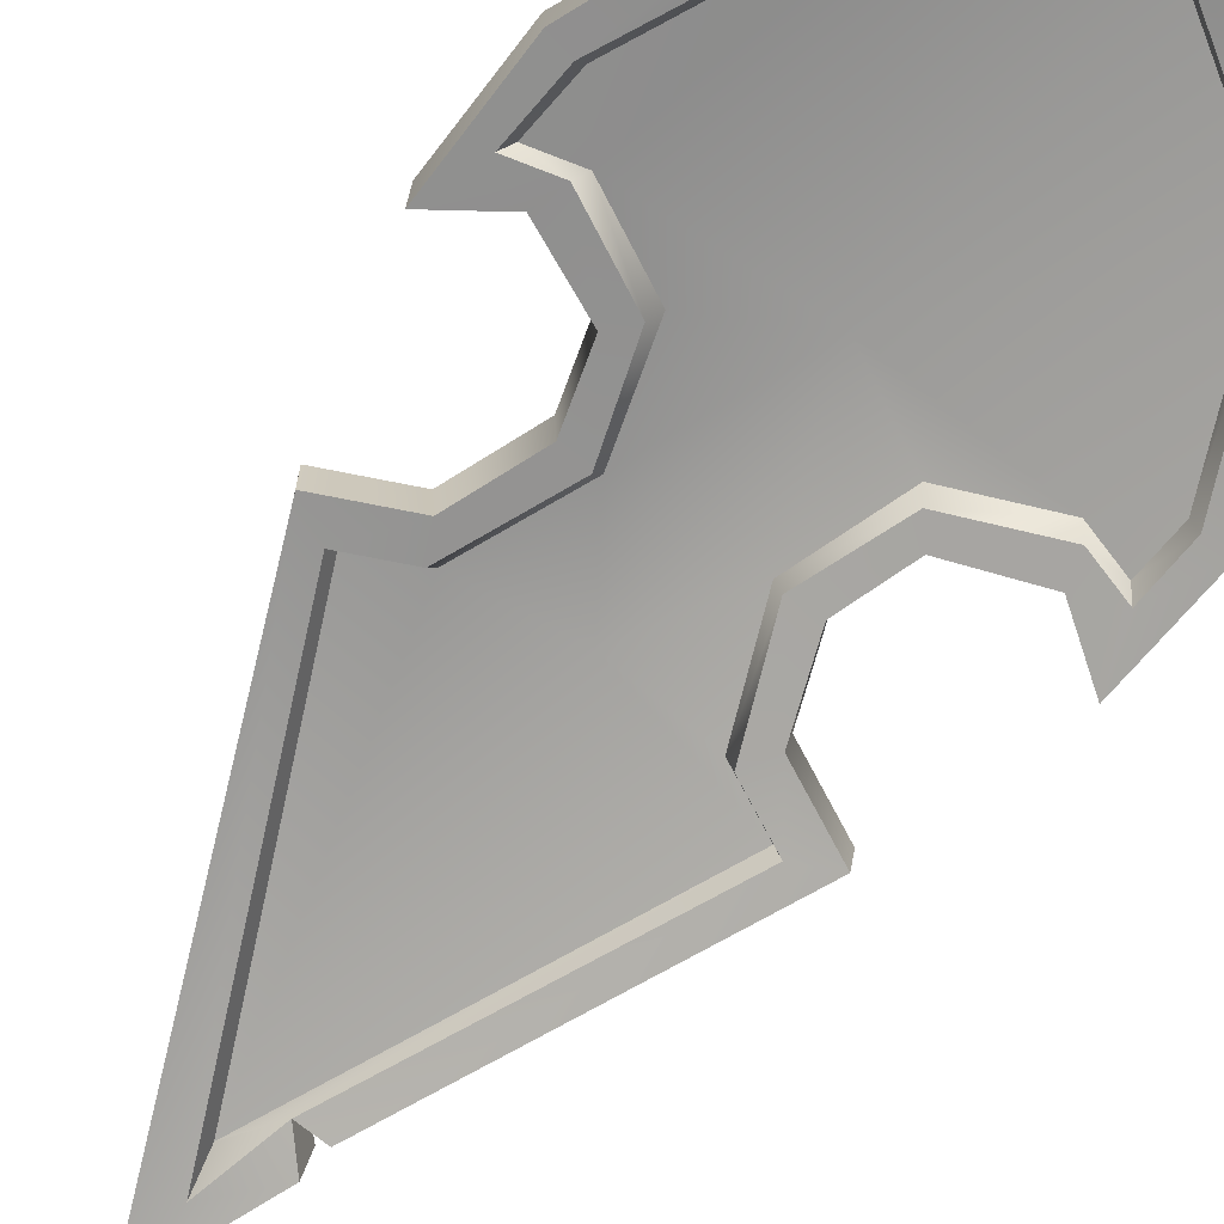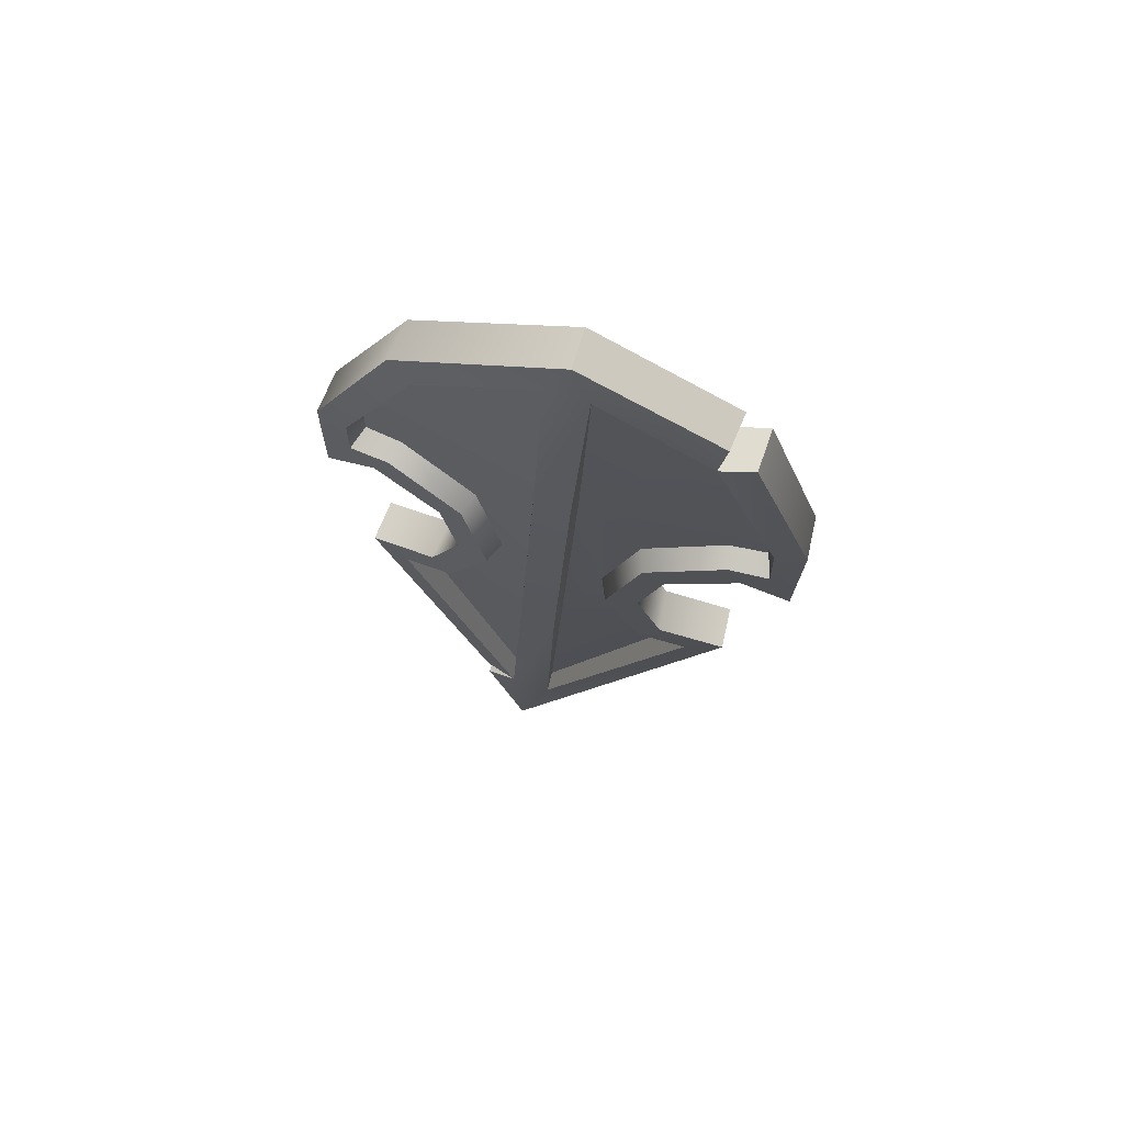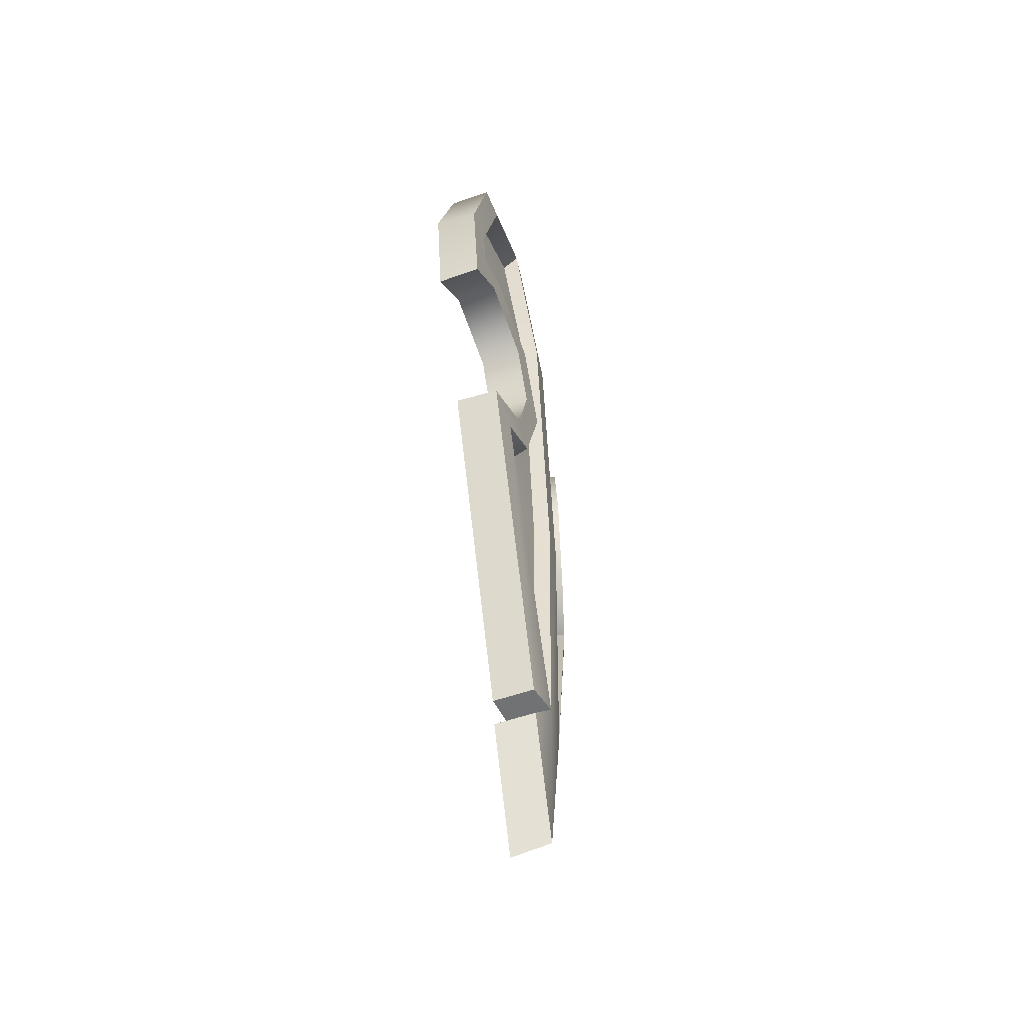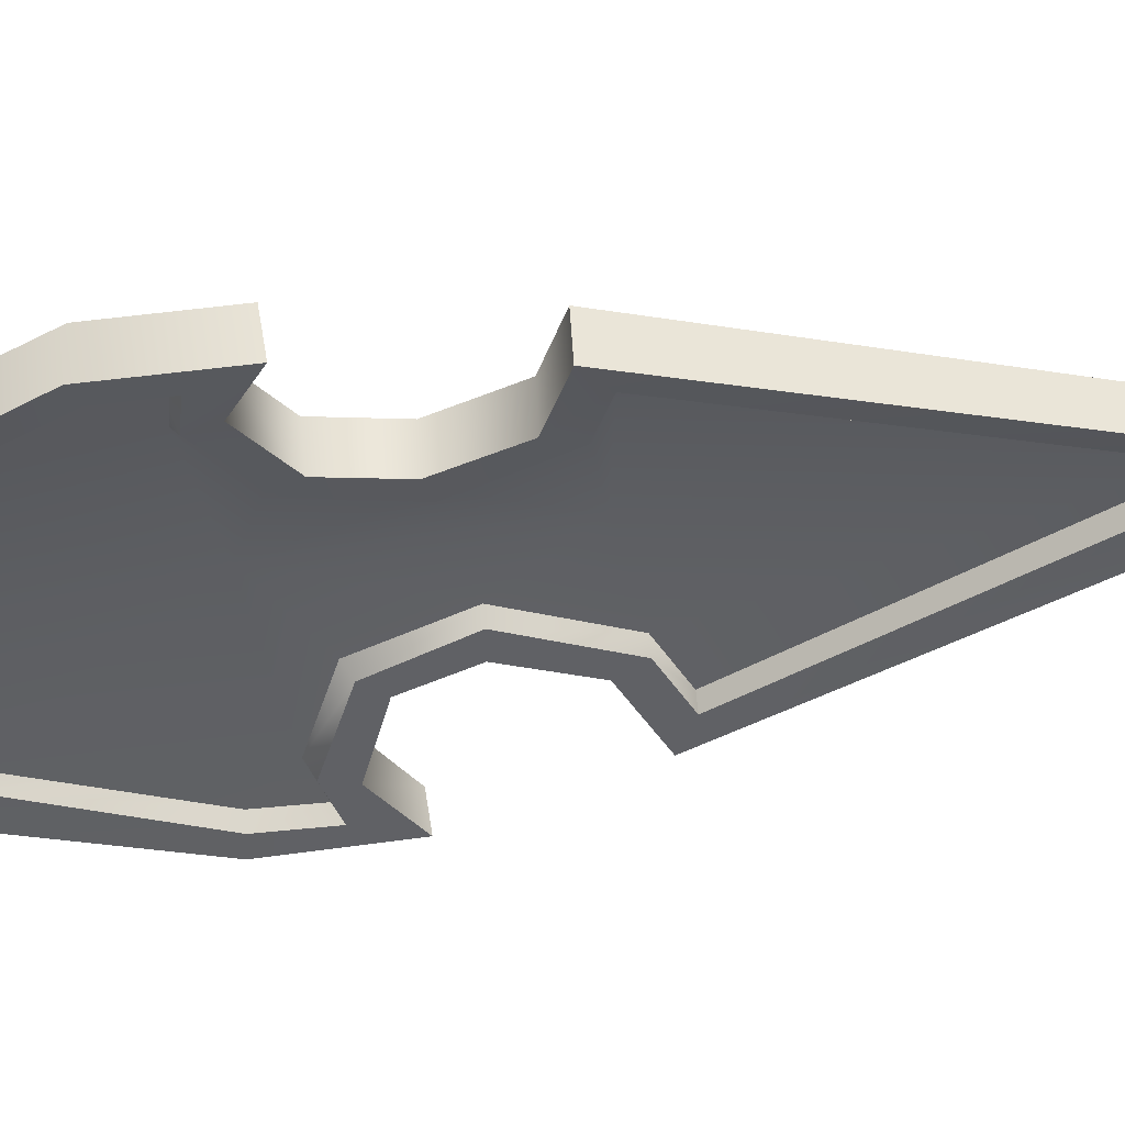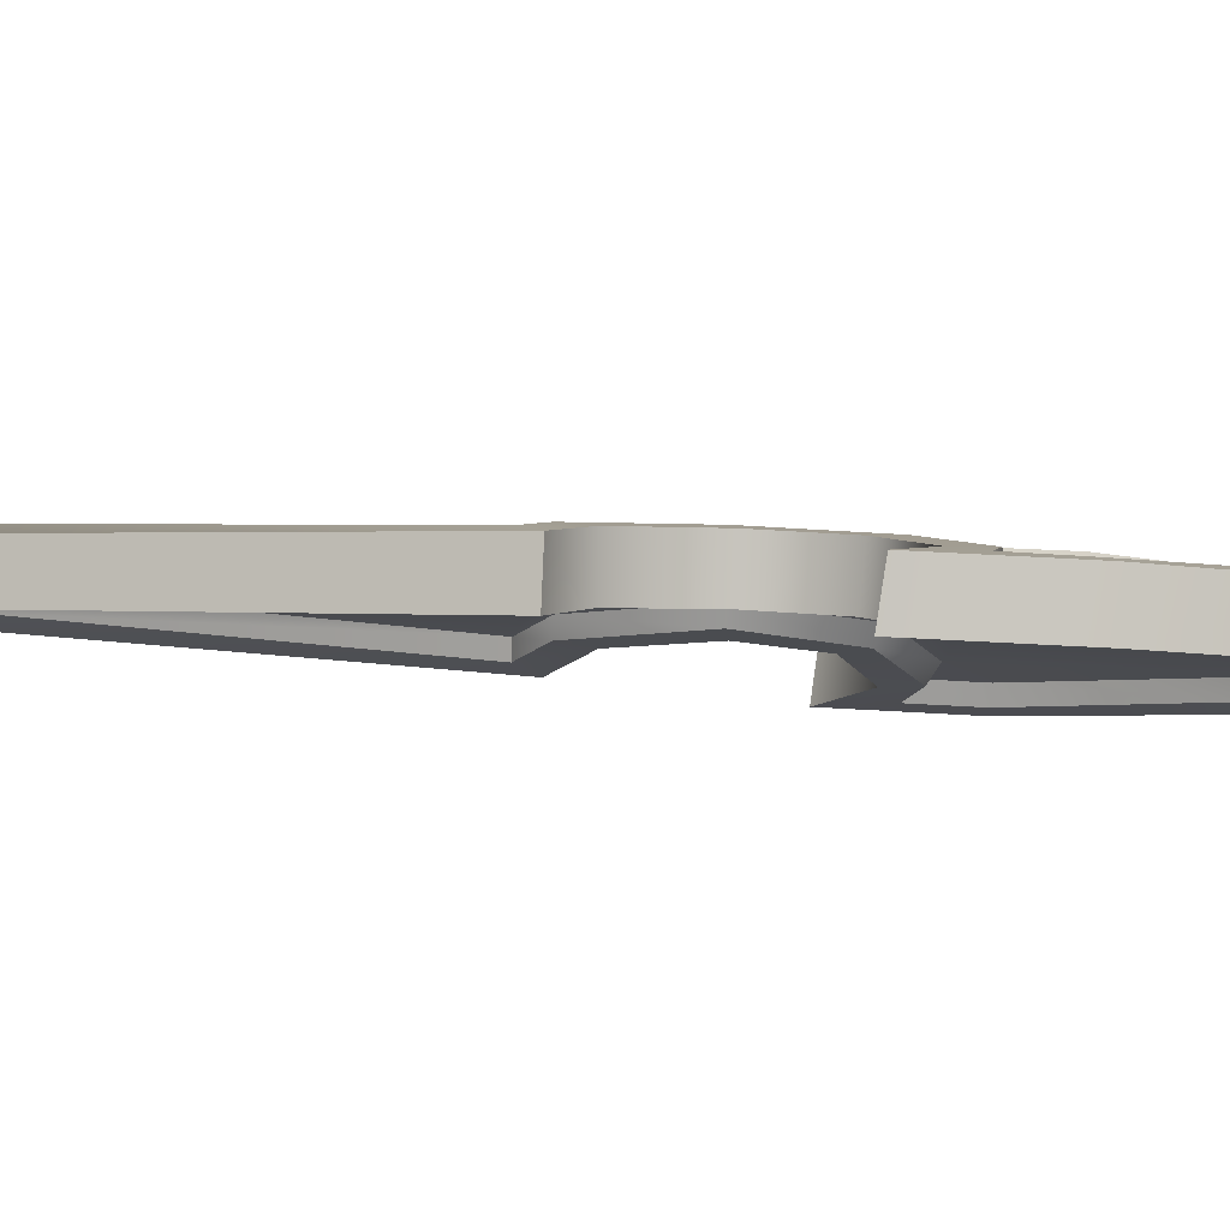
<metadata>
{"format":"obj","ext":"obj","renderer":"f3d","projection":"perspective","resolution":1024,"background":"white","views":[{"elev":-72.2,"azim":140.8,"up":"+Z"},{"elev":71.9,"azim":14.8,"up":"+Y"},{"elev":-47.0,"azim":-80.6,"up":"+Y"},{"elev":-41.3,"azim":-83.7,"up":"+Z"},{"elev":-3.3,"azim":85.4,"up":"+Z"}]}
</metadata>
<code>
g meger3d_Char_sundries_C3_4
v 0.003985 -0.2966 0.01841
v 0.01482 -0.06888 0.02086
v 0.1247 -0.05954 0.007055
v 0.08344 -0.03937 0.01203
v 0.04984 0.04913 0.01386
v 0.02667 0.2241 0.009578
v 0.08054 0.1348 0.006966
v 0.1509 0.1669 -0.00377
v 0.182 0.1988 -0.01007
v 0.124 0.3418 -0.01317
v 0.02978 0.3988 -0.01336
v 0.1847 0.1601 -0.008169
v 0.1088 -0.01556 0.02769
v 0.1673 -0.04421 0.02061
v 0.1334 -0.0567 0.02568
v 0.0895 -0.03523 0.03097
v 0.05752 0.04997 0.03269
v 0.08589 0.05128 0.02877
v 0.1057 0.1081 0.02428
v 0.08656 0.1313 0.02616
v 0.1558 0.1624 0.01561
v 0.1688 0.1336 0.01474
v 0.1912 0.1518 0.01112
v 0.2128 0.1021 0.00973
v 0.2158 0.2039 0.005058
v 0.1894 0.2001 0.008794
v 0.16 0.3517 -0.000932
v 0.1305 0.3486 0.0048
v 0.003771 -0.3043 0.0353
v -0.02672 -0.4391 0.03151
v -0.02654 -0.4368 0.03168
v -0.03291 -0.3012 0.03376
v 0.0114 -0.06614 0.03518
v -0.02064 -0.06485 0.0339
v -0.007991 0.2287 0.02239
v 0.02317 0.2274 0.02364
v 0.03182 0.4108 0.001516
v 0.1363 0.3756 -0.00237
v 0.01552 0.4488 -0.00501
v -0.004235 0.4122 7.15e-05
v -0.1296 0.3643 -0.01243
v -0.1101 0.347 -0.004373
v -0.1998 0.2205 -0.01159
v -0.1741 0.2146 -0.005766
v -0.1739 0.1745 -0.00384
v -0.1992 0.1266 -0.007108
v -0.1534 0.1545 0.001501
v -0.1383 0.1822 0.003493
v -0.09348 0.1241 0.01597
v -0.07278 0.1457 0.01945
v -0.05093 0.06234 0.02801
v -0.0787 0.06589 0.02184
v -0.1067 0.001089 0.01873
v -0.08936 -0.02005 0.02347
v -0.1342 -0.03796 0.01463
v -0.1666 -0.02282 0.006903
v -0.06305 -0.3028 0.02346
v -0.06246 -0.3287 0.02467
v 0.003985 -0.2966 0.01841
v 0.003771 -0.3043 0.0353
v 0.0114 -0.06614 0.03518
v 0.0114 -0.06614 0.03518
v 0.01482 -0.06888 0.02086
v 0.003985 -0.2966 0.01841
v 0.02667 0.2241 0.009578
v 0.02317 0.2274 0.02364
v 0.02978 0.3988 -0.01336
v 0.03182 0.4108 0.001516
v 0.1305 0.3486 0.0048
v 0.124 0.3418 -0.01317
v 0.02978 0.3988 -0.01336
v 0.1894 0.2001 0.008794
v 0.182 0.1988 -0.01007
v 0.1847 0.1601 -0.008169
v 0.1912 0.1518 0.01112
v 0.1558 0.1624 0.01561
v 0.1847 0.1601 -0.008169
v 0.1912 0.1518 0.01112
v 0.1509 0.1669 -0.00377
v 0.08656 0.1313 0.02616
v 0.08054 0.1348 0.006966
v 0.04984 0.04913 0.01386
v 0.05752 0.04997 0.03269
v 0.0895 -0.03523 0.03097
v 0.08344 -0.03937 0.01203
v 0.1247 -0.05954 0.007055
v 0.1334 -0.0567 0.02568
v 0.1334 -0.0567 0.02568
v 0.003771 -0.3043 0.0353
v 0.003985 -0.2966 0.01841
v 0.1247 -0.05954 0.007055
v 0.03182 0.4108 0.001516
v 0.02978 0.3988 -0.01336
v 0.02317 0.2274 0.02364
v 0.1054 -0.01615 -0.009713
v 0.09171 -0.03951 -0.007377
v 0.1364 -0.06138 -0.01275
v 0.1658 -0.04572 -0.017
v 0.05909 0.04734 -0.005832
v 0.0831 0.04969 -0.008777
v 0.1023 0.1049 -0.0132
v 0.08792 0.1226 -0.01231
v 0.159 0.1544 -0.02314
v 0.1655 0.1301 -0.02273
v 0.195 0.1437 -0.0277
v 0.2106 0.09642 -0.02781
v 0.2142 0.2039 -0.03283
v 0.1936 0.2002 -0.03043
v 0.1629 0.3502 -0.03868
v 0.1334 0.3444 -0.03461
v -0.02522 -0.3846 -0.000593
v -0.0261 -0.4491 -0.003057
v -0.06021 -0.3346 -0.01121
v -0.03707 -0.312 -0.0049
v 0.01532 0.4154 -0.03339
v 0.1409 0.3661 -0.03953
v 0.01686 0.4477 -0.0396
v -0.124 0.36 -0.04995
v -0.1101 0.3429 -0.0439
v -0.1951 0.2203 -0.04922
v -0.1752 0.2149 -0.0452
v -0.1752 0.1665 -0.04287
v -0.1945 0.1207 -0.04437
v -0.1474 0.1506 -0.03559
v -0.1389 0.1744 -0.0354
v -0.08733 0.1205 -0.02112
v -0.07175 0.137 -0.01904
v -0.04962 0.05972 -0.01052
v -0.07306 0.06397 -0.01537
v -0.1004 0.0001143 -0.01829
v -0.08884 -0.02425 -0.01494
v -0.1346 -0.04251 -0.02394
v -0.1622 -0.02457 -0.03048
v -0.06047 -0.3086 -0.01255
v 0.1528 0.1626 -0.01093
v 0.1888 0.1519 -0.0155
v 0.187 0.2009 -0.01793
v 0.1269 0.3473 -0.02239
v 0.006189 0.1774 0.007336
v 0.08213 0.1309 -0.0001702
v 0.05255 0.04807 0.006671
v -0.002285 -0.02611 0.01559
v 0.08517 -0.03877 0.005126
v -0.01788 -0.354 0.01136
v 0.1299 -0.06065 -0.0002513
v 0.01476 0.4134 -0.02155
v -0.129 -0.04226 -0.01096
v -0.08329 -0.024 -0.001955
v -0.04407 0.05997 0.002467
v -0.0663 0.1449 -0.006449
v -0.1331 0.1821 -0.02271
v -0.1045 0.3454 -0.03119
v -0.1696 0.2152 -0.03221
v -0.1694 0.1743 -0.03018
v 0.1688 0.1336 0.01474
v 0.1023 0.1049 -0.0132
v 0.1057 0.1081 0.02428
v 0.1655 0.1301 -0.02273
v 0.2128 0.1021 0.00973
v 0.2106 0.09642 -0.02781
v 0.08589 0.05128 0.02877
v 0.1057 0.1081 0.02428
v 0.0831 0.04969 -0.008777
v 0.1023 0.1049 -0.0132
v 0.1088 -0.01556 0.02769
v 0.1054 -0.01615 -0.009713
v 0.1673 -0.04421 0.02061
v 0.1658 -0.04572 -0.017
v -0.02672 -0.4391 0.03151
v 0.1673 -0.04421 0.02061
v 0.1658 -0.04572 -0.017
v 0.1658 -0.04572 -0.017
v -0.0261 -0.4491 -0.003057
v -0.02672 -0.4391 0.03151
v 0.1299 -0.06065 -0.0002513
v 0.09171 -0.03951 -0.007377
v 0.08517 -0.03877 0.005126
v 0.1364 -0.06138 -0.01275
v 0.05909 0.04734 -0.005832
v 0.05255 0.04807 0.006671
v 0.08792 0.1226 -0.01231
v 0.08213 0.1309 -0.0001702
v 0.1528 0.1626 -0.01093
v 0.159 0.1544 -0.02314
v 0.1888 0.1519 -0.0155
v 0.195 0.1437 -0.0277
v 0.1888 0.1519 -0.0155
v 0.1936 0.2002 -0.03043
v 0.187 0.2009 -0.01793
v 0.195 0.1437 -0.0277
v 0.1334 0.3444 -0.03461
v 0.1269 0.3473 -0.02239
v 0.01532 0.4154 -0.03339
v 0.01476 0.4134 -0.02155
v 0.2142 0.2039 -0.03283
v 0.2158 0.2039 0.005058
v 0.16 0.3517 -0.000932
v 0.2128 0.1021 0.00973
v 0.2106 0.09642 -0.02781
v 0.16 0.3517 -0.000932
v 0.1629 0.3502 -0.03868
v 0.2142 0.2039 -0.03283
v 0.1364 -0.06138 -0.01275
v -0.01788 -0.354 0.01136
v -0.02522 -0.3846 -0.000593
v 0.1299 -0.06065 -0.0002513
v 0.1363 0.3756 -0.00237
v 0.01552 0.4488 -0.00501
v 0.01686 0.4477 -0.0396
v 0.1409 0.3661 -0.03953
v -0.1243 -0.04155 -0.003253
v -0.02311 -0.06737 0.01934
v -0.03043 -0.2937 0.01697
v -0.08217 -0.02471 0.005058
v -0.04186 0.06082 0.00985
v -0.01061 0.2256 0.008085
v -0.06498 0.1486 0.0008037
v -0.1315 0.1862 -0.01542
v -0.1654 0.2127 -0.02399
v -0.1027 0.3397 -0.02178
v -0.001981 0.4 -0.01464
v -0.1652 0.1822 -0.02252
v -0.02311 -0.06737 0.01934
v -0.02064 -0.06485 0.0339
v -0.03043 -0.2937 0.01697
v -0.01061 0.2256 0.008085
v -0.007991 0.2287 0.02239
v -0.001981 0.4 -0.01464
v -0.03291 -0.3012 0.03376
v -0.03043 -0.2937 0.01697
v -0.02064 -0.06485 0.0339
v -0.004235 0.4122 7.15e-05
v -0.001981 0.4 -0.01464
v -0.1027 0.3397 -0.02178
v -0.1101 0.347 -0.004373
v -0.1741 0.2146 -0.005766
v -0.1654 0.2127 -0.02399
v -0.1652 0.1822 -0.02252
v -0.1739 0.1745 -0.00384
v -0.1383 0.1822 0.003493
v -0.1739 0.1745 -0.00384
v -0.1652 0.1822 -0.02252
v -0.1315 0.1862 -0.01542
v -0.07278 0.1457 0.01945
v -0.06498 0.1486 0.0008037
v -0.04186 0.06082 0.00985
v -0.05093 0.06234 0.02801
v -0.08936 -0.02005 0.02347
v -0.08217 -0.02471 0.005058
v -0.1243 -0.04155 -0.003253
v -0.1342 -0.03796 0.01463
v -0.1342 -0.03796 0.01463
v -0.1243 -0.04155 -0.003253
v -0.03043 -0.2937 0.01697
v -0.03291 -0.3012 0.03376
v -0.001981 0.4 -0.01464
v -0.004235 0.4122 7.15e-05
v -0.007991 0.2287 0.02239
v -0.1474 0.1506 -0.03559
v -0.1534 0.1545 0.001501
v -0.08733 0.1205 -0.02112
v -0.09348 0.1241 0.01597
v -0.1992 0.1266 -0.007108
v -0.1945 0.1207 -0.04437
v -0.0787 0.06589 0.02184
v -0.07306 0.06397 -0.01537
v -0.09348 0.1241 0.01597
v -0.08733 0.1205 -0.02112
v -0.1067 0.001089 0.01873
v -0.1004 0.0001143 -0.01829
v -0.1666 -0.02282 0.006903
v -0.1622 -0.02457 -0.03048
v -0.1622 -0.02457 -0.03048
v -0.1666 -0.02282 0.006903
v -0.06305 -0.3028 0.02346
v -0.06305 -0.3028 0.02346
v -0.06047 -0.3086 -0.01255
v -0.1622 -0.02457 -0.03048
v -0.1346 -0.04251 -0.02394
v -0.129 -0.04226 -0.01096
v -0.08884 -0.02425 -0.01494
v -0.08329 -0.024 -0.001955
v -0.04962 0.05972 -0.01052
v -0.04407 0.05997 0.002467
v -0.07175 0.137 -0.01904
v -0.0663 0.1449 -0.006449
v -0.1331 0.1821 -0.02271
v -0.1389 0.1744 -0.0354
v -0.1694 0.1743 -0.03018
v -0.1752 0.1665 -0.04287
v -0.1752 0.1665 -0.04287
v -0.1694 0.1743 -0.03018
v -0.1752 0.2149 -0.0452
v -0.1696 0.2152 -0.03221
v -0.1101 0.3429 -0.0439
v -0.1045 0.3454 -0.03119
v 0.01532 0.4154 -0.03339
v 0.01476 0.4134 -0.02155
v -0.124 0.36 -0.04995
v -0.1296 0.3643 -0.01243
v -0.1998 0.2205 -0.01159
v -0.1951 0.2203 -0.04922
v -0.1992 0.1266 -0.007108
v -0.1945 0.1207 -0.04437
v 0.01552 0.4488 -0.00501
v 0.01686 0.4477 -0.0396
v -0.02522 -0.3846 -0.000593
v -0.01788 -0.354 0.01136
v -0.03707 -0.312 -0.0049
v 0.16 0.3517 -0.000932
v 0.1305 0.3486 0.0048
v 0.1334 0.3444 -0.03461
v 0.1629 0.3502 -0.03868
v 0.1363 0.3756 -0.00237
v 0.1334 0.3444 -0.03461
v 0.1305 0.3486 0.0048
v 0.1409 0.3661 -0.03953
v -0.02672 -0.4391 0.03151
v -0.06021 -0.3346 -0.01121
v -0.06246 -0.3287 0.02467
v -0.0261 -0.4491 -0.003057
v -0.129 -0.04226 -0.01096
v -0.03707 -0.312 -0.0049
v -0.01788 -0.354 0.01136
v -0.1346 -0.04251 -0.02394
v -0.06305 -0.3028 0.02346
v -0.03291 -0.3012 0.03376
v -0.03707 -0.312 -0.0049
v -0.06047 -0.3086 -0.01255
v -0.06246 -0.3287 0.02467
v -0.03707 -0.312 -0.0049
v -0.03291 -0.3012 0.03376
v -0.06021 -0.3346 -0.01121
g meger3d_Char_sundries_C3_4_0
f 3 2 1
f 3 4 2
f 4 5 2
f 6 2 5
f 7 6 5
f 8 6 7
f 6 8 9
f 6 9 10
f 10 11 6
f 12 9 8
f 15 14 13
f 13 16 15
f 16 13 17
f 13 18 17
f 17 18 19
f 19 20 17
f 20 19 21
f 22 21 19
f 21 22 23
f 24 23 22
f 23 24 25
f 25 26 23
f 26 25 27
f 27 28 26
f 14 15 29
f 30 14 29
f 29 31 30
f 31 29 32
f 32 29 33
f 33 34 32
f 35 34 33
f 33 36 35
f 35 36 37
f 37 28 38
f 38 39 37
f 37 40 35
f 39 40 37
f 41 40 39
f 41 42 40
f 42 41 43
f 43 44 42
f 45 44 43
f 43 46 45
f 46 47 45
f 45 47 48
f 48 47 49
f 48 49 50
f 51 50 49
f 49 52 51
f 51 52 53
f 53 54 51
f 55 54 53
f 53 56 55
f 57 55 56
f 57 32 55
f 31 32 58
f 30 31 58
f 61 60 59
f 64 63 62
f 62 63 65
f 65 66 62
f 67 66 65
f 70 69 68
f 68 71 70
f 69 70 72
f 70 73 72
f 72 73 74
f 74 75 72
f 78 77 76
f 79 76 77
f 76 79 80
f 81 80 79
f 80 81 82
f 82 83 80
f 83 82 84
f 82 85 84
f 84 85 86
f 86 87 84
f 90 89 88
f 88 91 90
f 94 93 92
f 97 96 95
f 95 98 97
f 99 95 96
f 99 100 95
f 101 100 99
f 99 102 101
f 102 103 101
f 101 103 104
f 103 105 104
f 104 105 106
f 106 105 107
f 108 107 105
f 109 107 108
f 108 110 109
f 111 97 98
f 112 111 98
f 113 111 112
f 111 113 114
f 116 110 115
f 116 115 117
f 118 117 115
f 115 119 118
f 118 119 120
f 119 121 120
f 120 121 122
f 122 123 120
f 122 124 123
f 122 125 124
f 126 124 125
f 125 127 126
f 126 127 128
f 128 129 126
f 129 128 130
f 128 131 130
f 130 131 132
f 132 133 130
f 134 133 132
f 132 114 134
f 137 136 135
f 135 138 137
f 138 135 139
f 140 139 135
f 139 140 141
f 139 141 142
f 143 142 141
f 144 142 143
f 144 143 145
f 146 138 139
f 142 144 147
f 147 148 142
f 142 148 149
f 139 142 149
f 149 150 139
f 139 150 151
f 152 146 139
f 151 152 139
f 153 152 151
f 151 154 153
f 157 156 155
f 156 158 155
f 158 159 155
f 158 160 159
f 163 162 161
f 163 164 162
f 163 161 165
f 165 166 163
f 166 165 167
f 167 168 166
f 171 170 169
f 174 173 172
f 177 176 175
f 176 178 175
f 179 176 177
f 180 179 177
f 181 179 180
f 180 182 181
f 181 182 183
f 183 184 181
f 184 183 185
f 185 186 184
f 189 188 187
f 188 190 187
f 191 188 189
f 192 191 189
f 193 191 192
f 194 193 192
f 197 196 195
f 195 196 198
f 198 199 195
f 202 201 200
f 205 204 203
f 206 203 204
f 209 208 207
f 207 210 209
f 213 212 211
f 212 214 211
f 215 214 212
f 212 216 215
f 216 217 215
f 216 218 217
f 218 216 219
f 220 219 216
f 216 221 220
f 219 222 218
f 225 224 223
f 226 223 224
f 224 227 226
f 228 226 227
f 231 230 229
f 234 233 232
f 232 235 234
f 234 235 236
f 236 237 234
f 238 237 236
f 236 239 238
f 242 241 240
f 240 243 242
f 243 240 244
f 244 245 243
f 246 245 244
f 244 247 246
f 246 247 248
f 248 249 246
f 250 249 248
f 248 251 250
f 254 253 252
f 252 255 254
f 258 257 256
f 261 260 259
f 260 261 262
f 263 259 260
f 264 259 263
f 267 266 265
f 268 266 267
f 269 265 266
f 266 270 269
f 271 269 270
f 270 272 271
f 275 274 273
f 278 277 276
f 281 280 279
f 280 281 282
f 283 282 281
f 282 283 284
f 285 284 283
f 284 285 286
f 287 286 285
f 285 288 287
f 289 287 288
f 288 290 289
f 293 292 291
f 292 293 294
f 295 294 293
f 294 295 296
f 297 296 295
f 296 297 298
f 301 300 299
f 299 302 301
f 303 301 302
f 302 304 303
f 305 299 300
f 299 305 306
f 309 308 307
f 312 311 310
f 310 313 312
f 316 315 314
f 315 317 314
f 320 319 318
f 321 318 319
f 324 323 322
f 323 325 322
f 328 327 326
f 326 329 328
f 332 331 330
f 331 333 330

</code>
